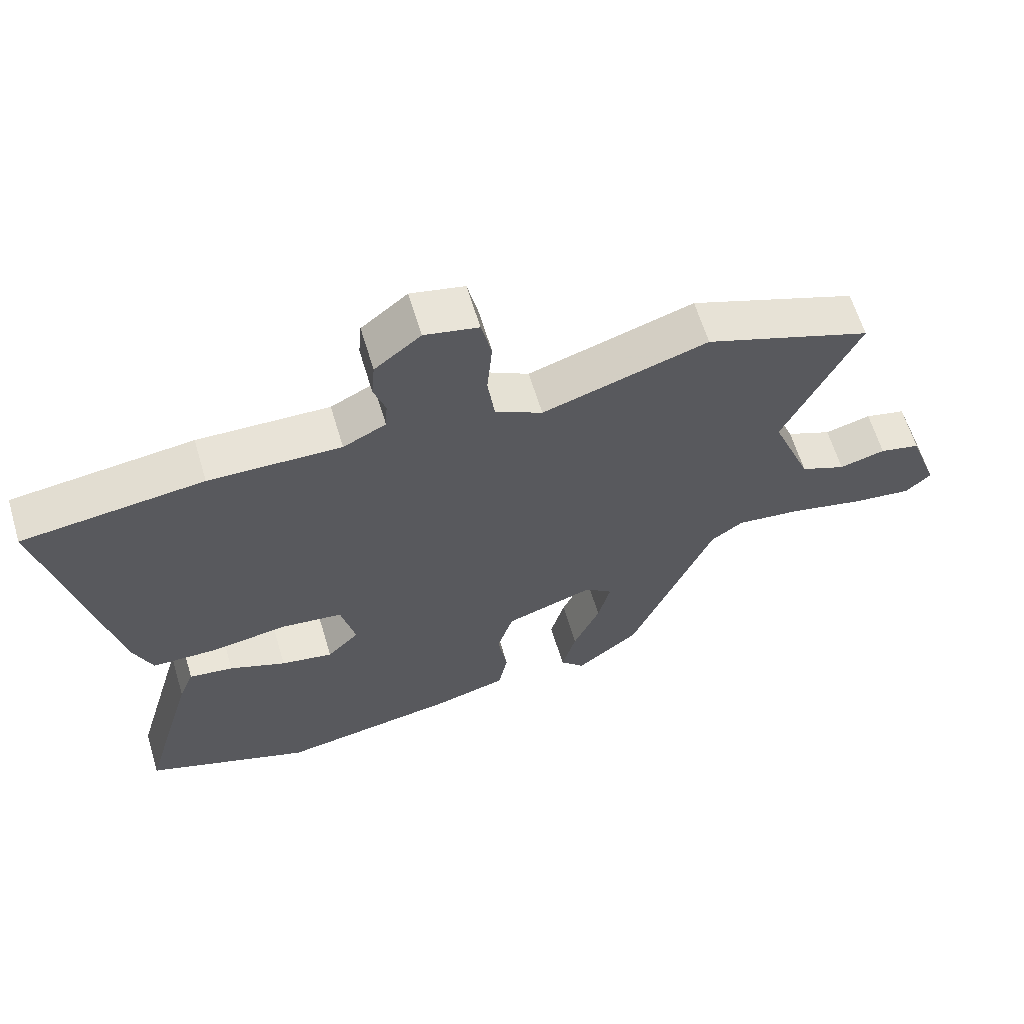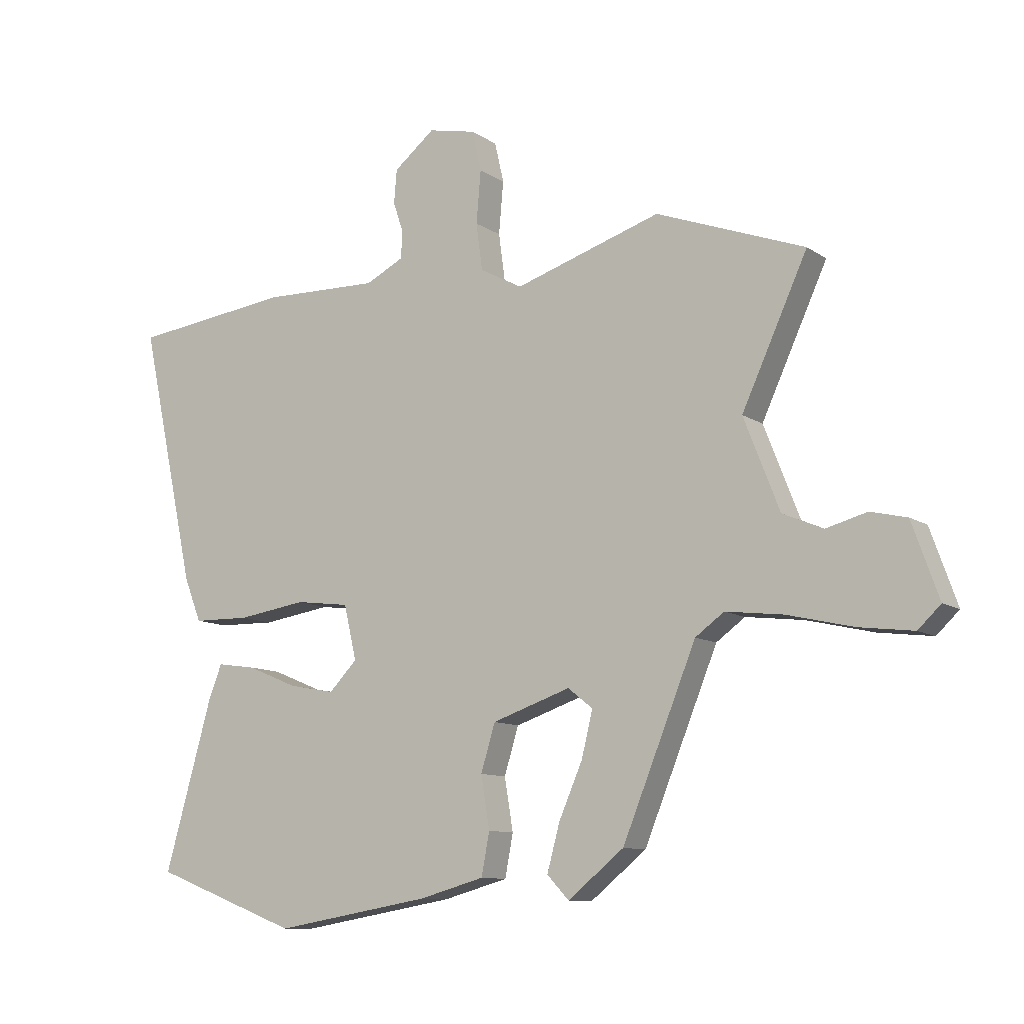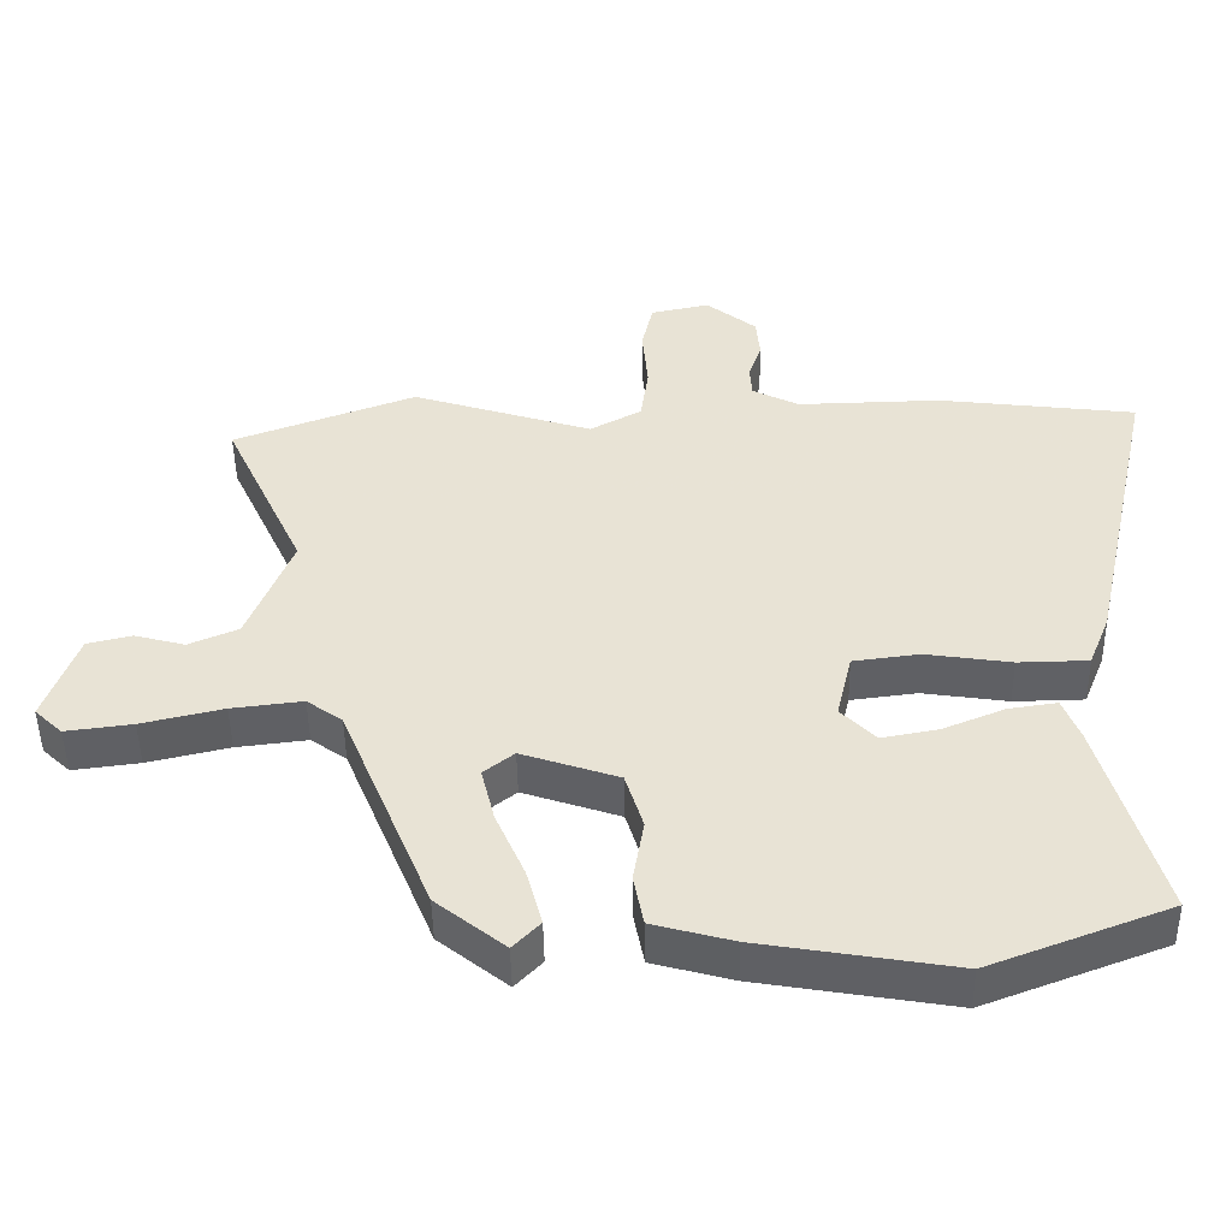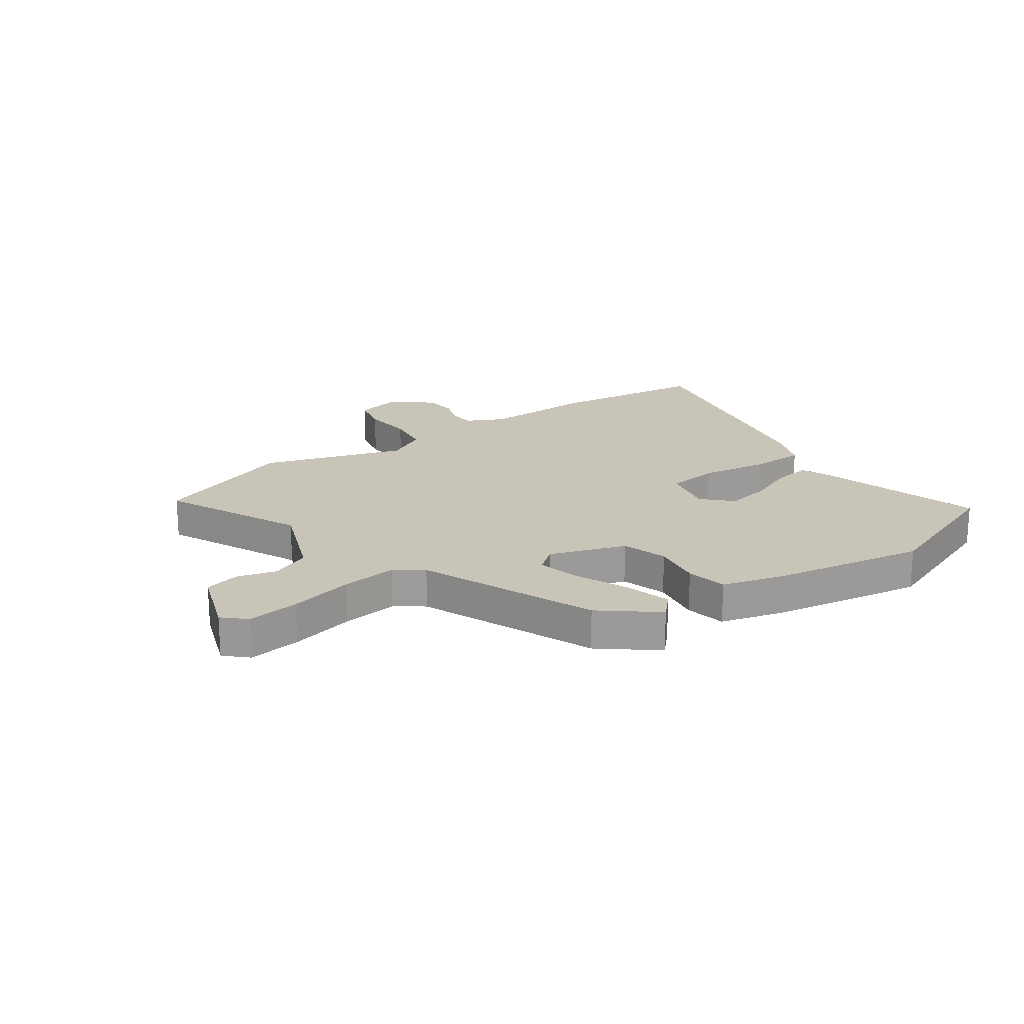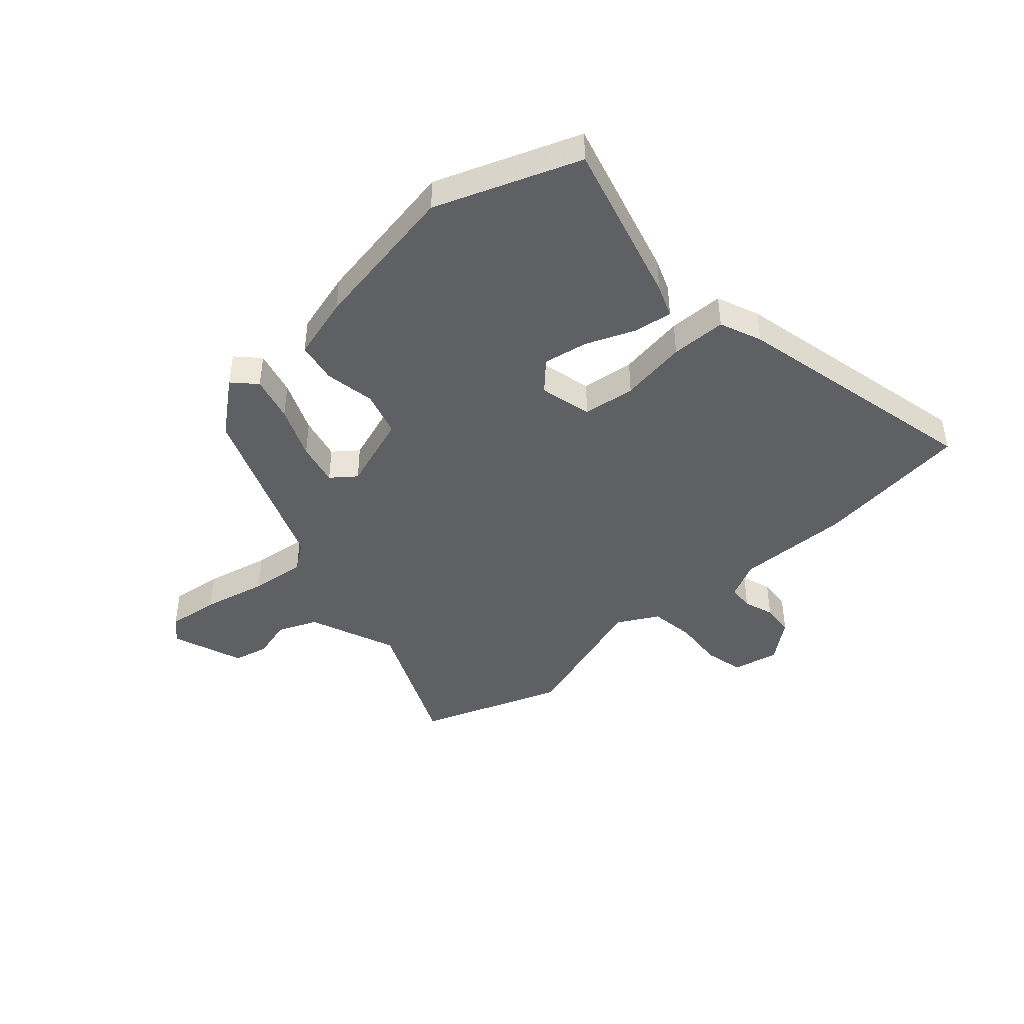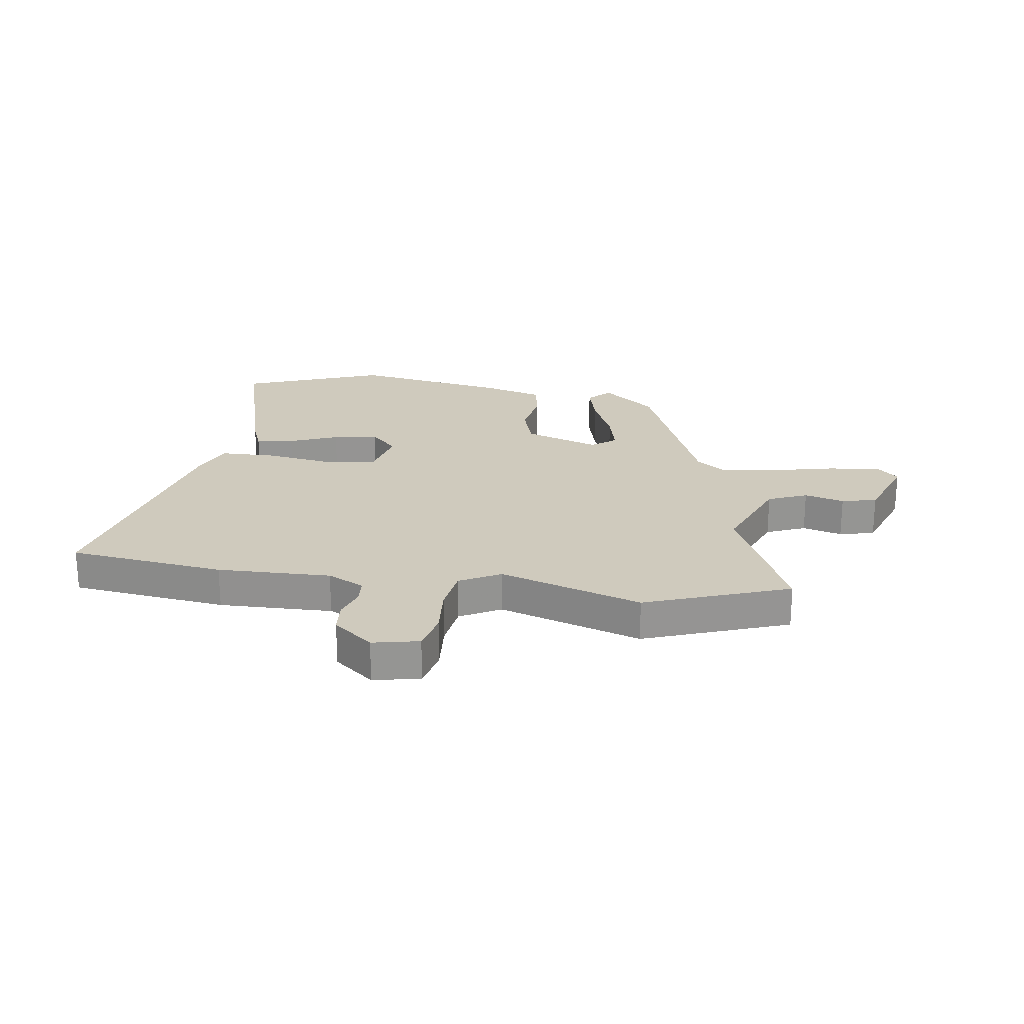
<metadata>
{"format":"obj","ext":"obj","renderer":"f3d","projection":"perspective","resolution":1024,"background":"white","views":[{"elev":62.6,"azim":-16.7,"up":"+Z"},{"elev":-10.4,"azim":32.1,"up":"+Z"},{"elev":-48.2,"azim":-179.1,"up":"+Z"},{"elev":20.2,"azim":144.8,"up":"+Y"},{"elev":-43.3,"azim":-137.8,"up":"+Y"},{"elev":23.0,"azim":8.5,"up":"+Y"}]}
</metadata>
<code>
v 0.323 0.07 -0.451
v 0.226 0.07 -0.529
v 0.188 0.07 -0.489
v 0.21 0.07 -0.408
v 0.251 0.07 -0.314
v 0.27 0.07 -0.236
v 0.227 0.07 -0.202
v 0.091 0.07 -0.248
v 0.066 0.07 -0.329
v 0.081 0.07 -0.419
v 0.067 0.07 -0.492
v -0.046 0.07 -0.523
v -0.319 0.07 -0.569
v -0.573 0.07 -0.472
v -0.49 0.07 -0.179
v -0.467 0.07 -0.121
v -0.399 0.07 -0.131
v -0.312 0.07 -0.167
v -0.232 0.07 -0.182
v -0.183 0.07 -0.132
v -0.205 0.07 -0.038
v -0.299 0.07 -0.026
v -0.419 0.07 -0.044
v -0.518 0.07 -0.042
v -0.548 0.07 0.033
v -0.646 0.07 0.482
v -0.367 0.07 0.516
v -0.164 0.07 0.511
v -0.098 0.07 0.544
v -0.095 0.07 0.59
v -0.113 0.07 0.644
v -0.108 0.07 0.702
v -0.037 0.07 0.759
v 0.046 0.07 0.741
v 0.062 0.07 0.671
v 0.054 0.07 0.58
v 0.065 0.07 0.499
v 0.138 0.07 0.459
v 0.393 0.07 0.54
v 0.651 0.07 0.444
v 0.537 0.07 0.197
v 0.599 0.07 0.039
v 0.669 0.07 0.009
v 0.74 0.07 0.028
v 0.803 0.07 0.013
v 0.849 0.07 -0.116
v 0.81 0.07 -0.153
v 0.716 0.07 -0.141
v 0.601 0.07 -0.114
v 0.501 0.07 -0.102
v 0.451 0.07 -0.138
v 0.323 0 -0.451
v 0.226 0 -0.529
v 0.188 0 -0.489
v 0.21 0 -0.408
v 0.251 0 -0.314
v 0.27 0 -0.236
v 0.227 0 -0.202
v 0.091 0 -0.248
v 0.066 0 -0.329
v 0.081 0 -0.419
v 0.067 0 -0.492
v -0.046 0 -0.523
v -0.319 0 -0.569
v -0.573 0 -0.472
v -0.49 0 -0.179
v -0.467 0 -0.121
v -0.399 0 -0.131
v -0.312 0 -0.167
v -0.232 0 -0.182
v -0.183 0 -0.132
v -0.205 0 -0.038
v -0.299 0 -0.026
v -0.419 0 -0.044
v -0.518 0 -0.042
v -0.548 0 0.033
v -0.646 0 0.482
v -0.367 0 0.516
v -0.164 0 0.511
v -0.098 0 0.544
v -0.095 0 0.59
v -0.113 0 0.644
v -0.108 0 0.702
v -0.037 0 0.759
v 0.046 0 0.741
v 0.062 0 0.671
v 0.054 0 0.58
v 0.065 0 0.499
v 0.138 0 0.459
v 0.393 0 0.54
v 0.651 0 0.444
v 0.537 0 0.197
v 0.599 0 0.039
v 0.669 0 0.009
v 0.74 0 0.028
v 0.803 0 0.013
v 0.849 0 -0.116
v 0.81 0 -0.153
v 0.716 0 -0.141
v 0.601 0 -0.114
v 0.501 0 -0.102
v 0.451 0 -0.138
f 47 48 49
f 46 47 49
f 45 46 49
f 44 45 49
f 43 44 49
f 42 43 49 50
f 41 42 50 51
f 38 39 40 41
f 37 38 41 51
f 34 35 36
f 33 34 36
f 32 33 36
f 31 32 36
f 30 31 36
f 29 30 36 37
f 28 29 37 51
f 26 27 28
f 25 26 28
f 24 25 28
f 23 24 28
f 22 23 28
f 21 22 28
f 20 21 28 51
f 16 17 18
f 15 16 18
f 14 15 18
f 13 14 18
f 12 13 18
f 11 12 18
f 10 11 18
f 9 10 18
f 8 9 18 19
f 7 8 19 20
f 3 4 5
f 2 3 5
f 1 2 5
f 51 1 5
f 51 5 6
f 7 20 51
f 6 7 51
f 100 99 98
f 100 98 97
f 100 97 96
f 100 96 95
f 100 95 94
f 101 100 94 93
f 102 101 93 92
f 92 91 90 89
f 102 92 89 88
f 87 86 85
f 87 85 84
f 87 84 83
f 87 83 82
f 87 82 81
f 88 87 81 80
f 102 88 80 79
f 79 78 77
f 79 77 76
f 79 76 75
f 79 75 74
f 79 74 73
f 79 73 72
f 102 79 72 71
f 69 68 67
f 69 67 66
f 69 66 65
f 69 65 64
f 69 64 63
f 69 63 62
f 69 62 61
f 69 61 60
f 70 69 60 59
f 71 70 59 58
f 56 55 54
f 56 54 53
f 56 53 52
f 56 52 102
f 57 56 102
f 102 71 58
f 102 58 57
f 1 52 53 2
f 2 53 54 3
f 3 54 55 4
f 4 55 56 5
f 5 56 57 6
f 6 57 58 7
f 7 58 59 8
f 8 59 60 9
f 9 60 61 10
f 10 61 62 11
f 11 62 63 12
f 12 63 64 13
f 13 64 65 14
f 14 65 66 15
f 15 66 67 16
f 16 67 68 17
f 17 68 69 18
f 18 69 70 19
f 19 70 71 20
f 20 71 72 21
f 21 72 73 22
f 22 73 74 23
f 23 74 75 24
f 24 75 76 25
f 25 76 77 26
f 26 77 78 27
f 27 78 79 28
f 28 79 80 29
f 29 80 81 30
f 30 81 82 31
f 31 82 83 32
f 32 83 84 33
f 33 84 85 34
f 34 85 86 35
f 35 86 87 36
f 36 87 88 37
f 37 88 89 38
f 38 89 90 39
f 39 90 91 40
f 40 91 92 41
f 41 92 93 42
f 42 93 94 43
f 43 94 95 44
f 44 95 96 45
f 45 96 97 46
f 46 97 98 47
f 47 98 99 48
f 48 99 100 49
f 49 100 101 50
f 50 101 102 51
f 51 102 52 1

</code>
